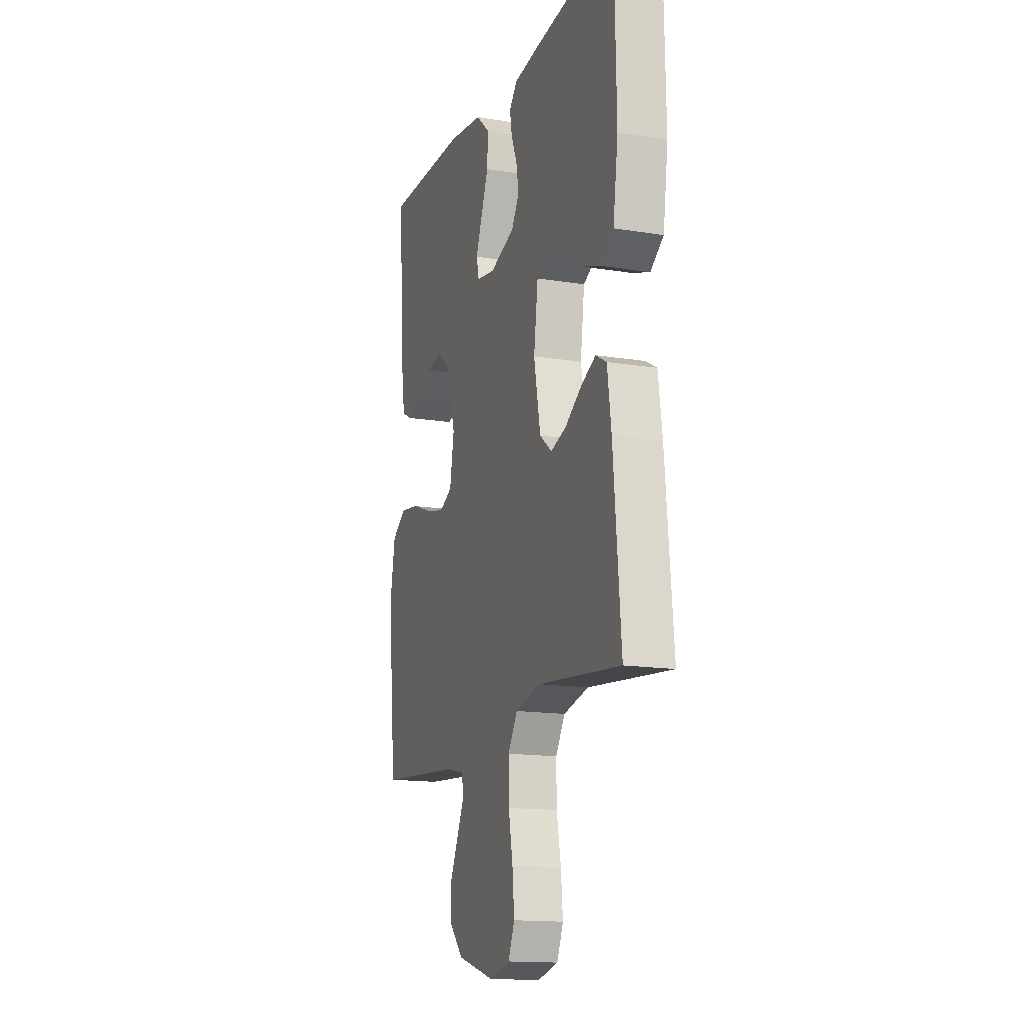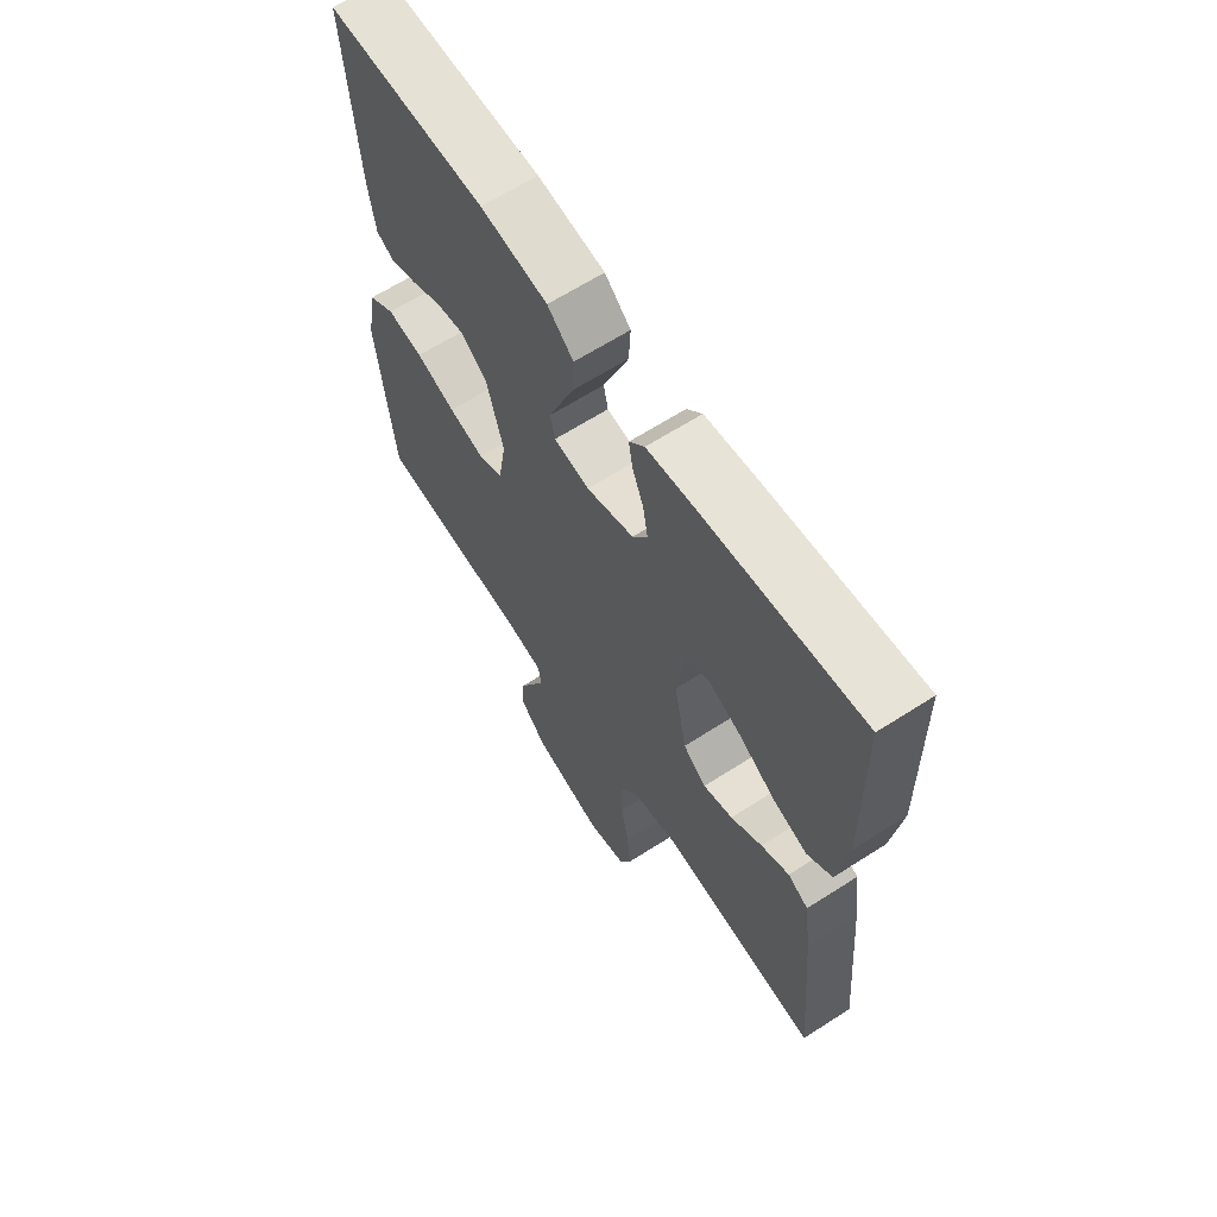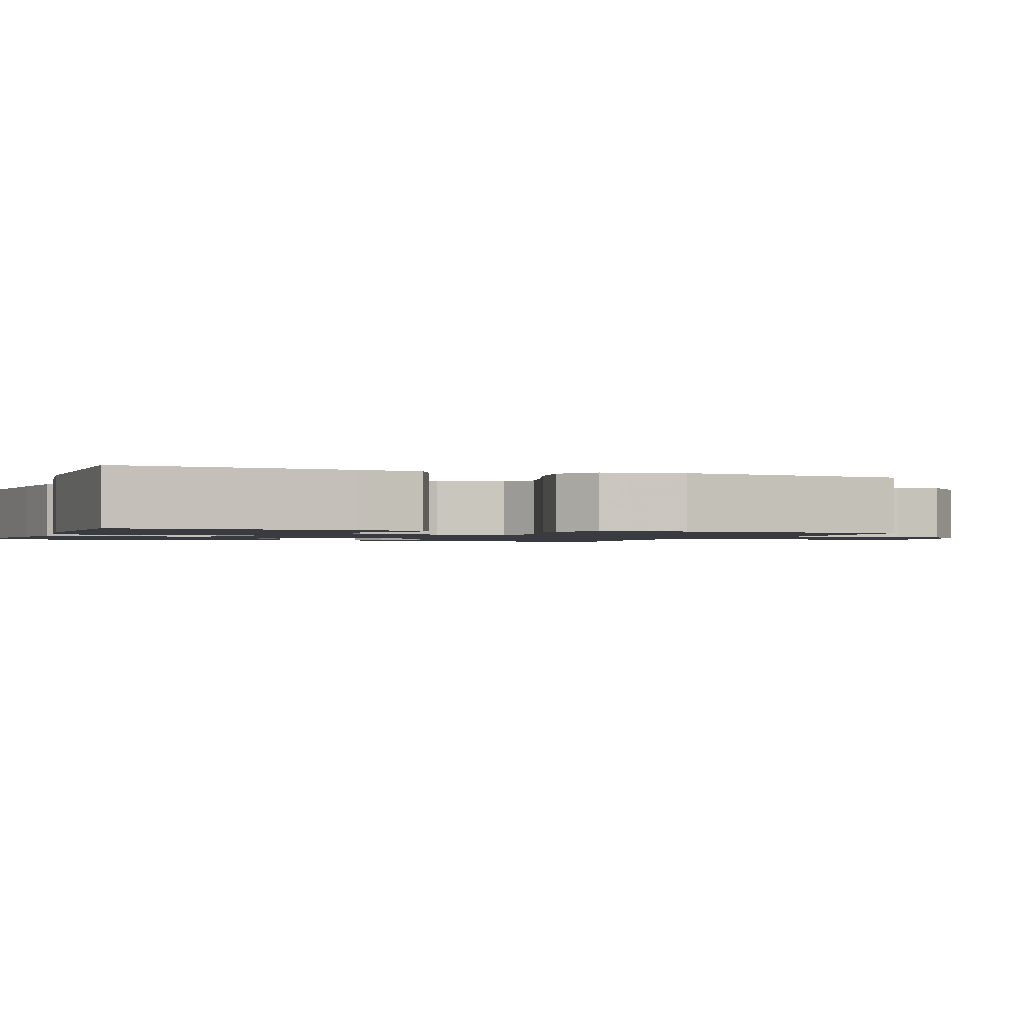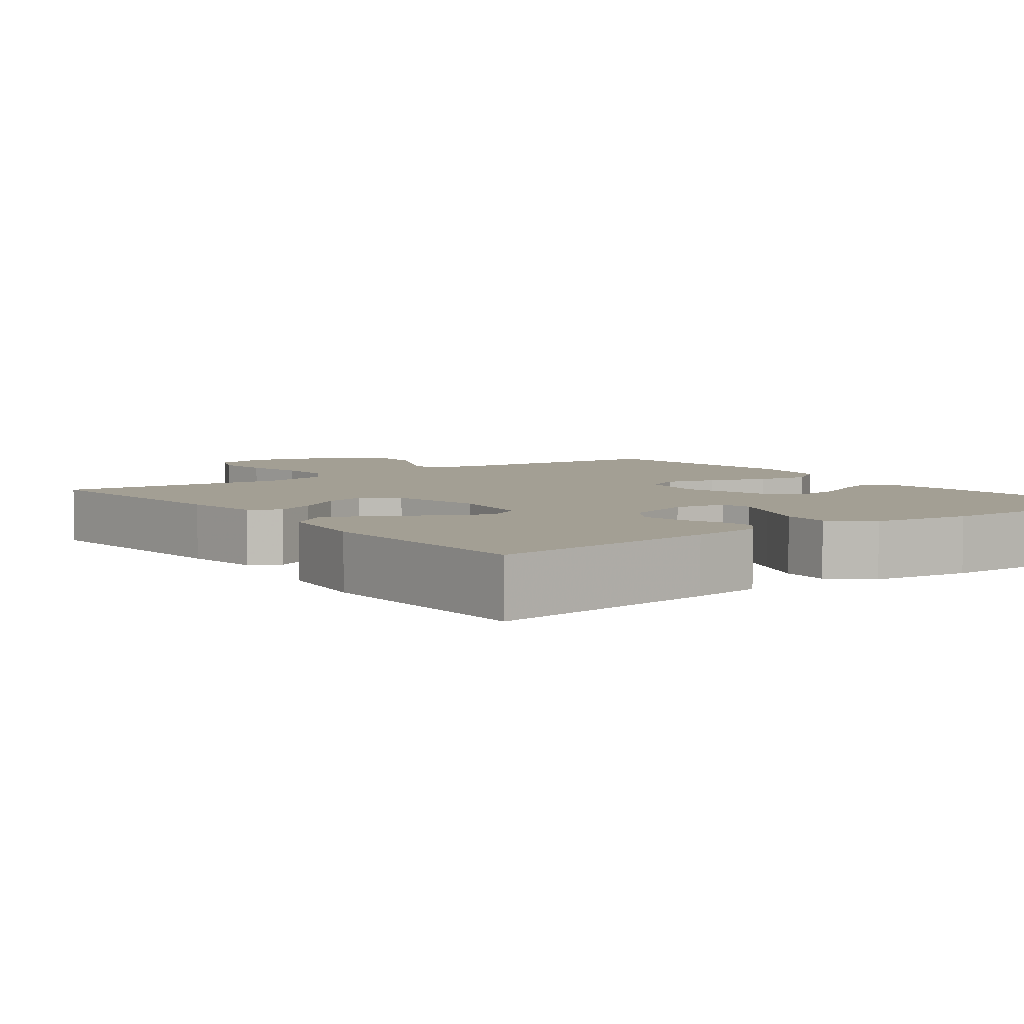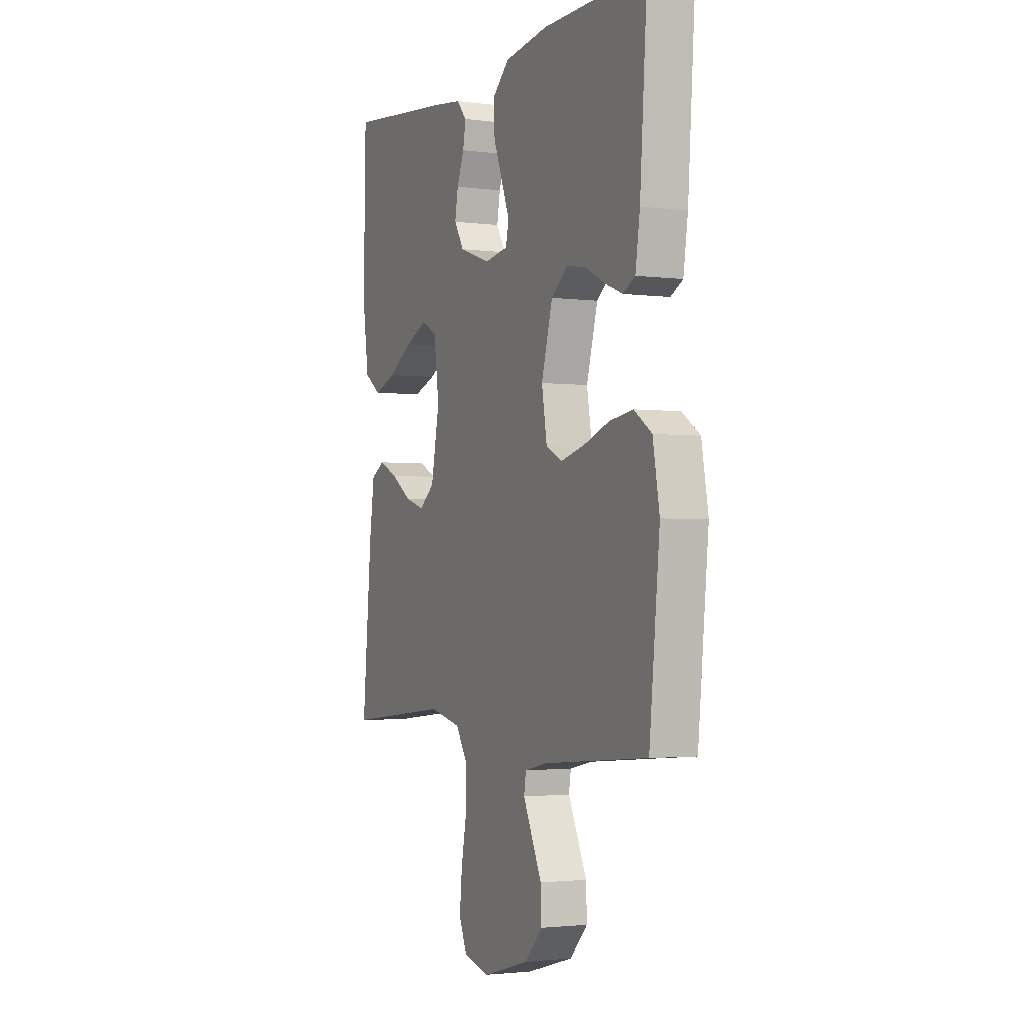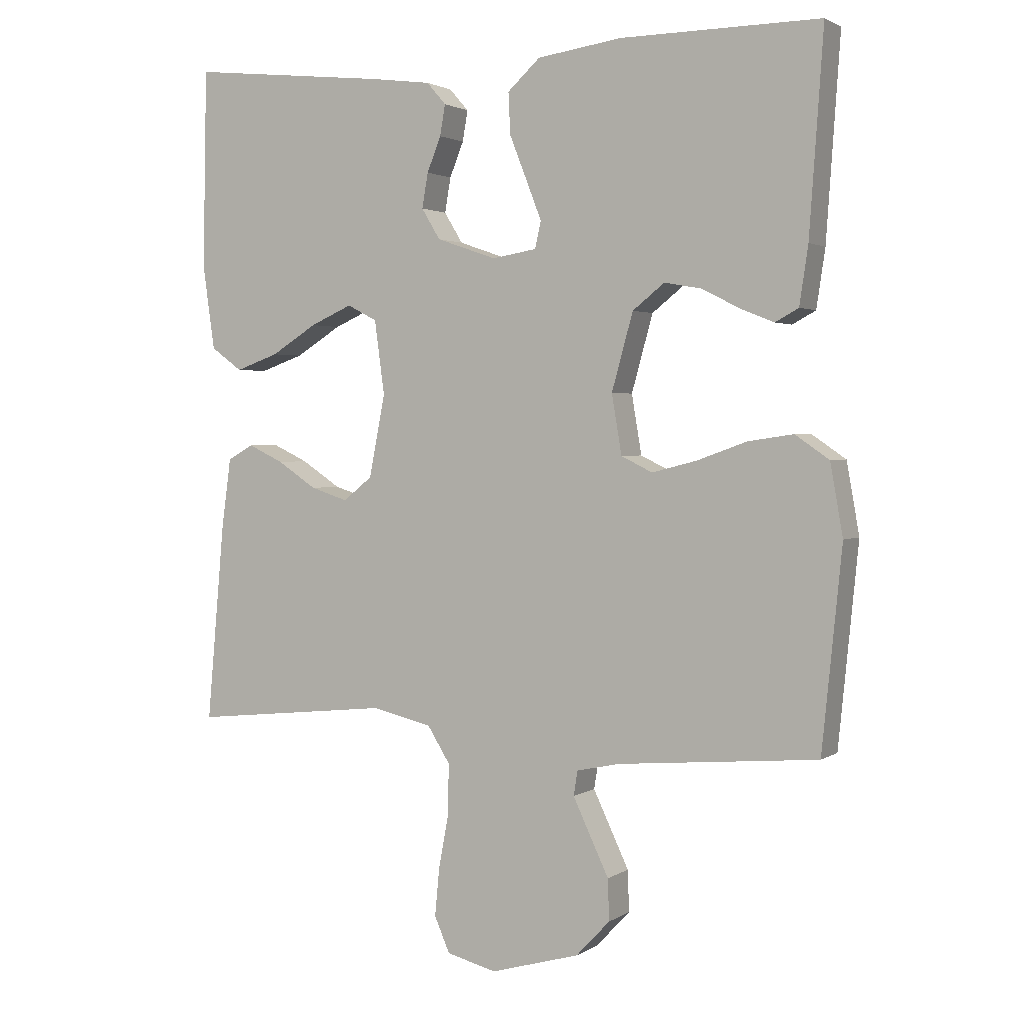
<metadata>
{"format":"obj","ext":"obj","renderer":"f3d","projection":"perspective","resolution":1024,"background":"white","views":[{"elev":-15.2,"azim":-109.1,"up":"+Z"},{"elev":64.5,"azim":-122.9,"up":"+Z"},{"elev":-1.4,"azim":69.1,"up":"+Y"},{"elev":5.4,"azim":-36.7,"up":"+Y"},{"elev":-2.3,"azim":65.3,"up":"+Z"},{"elev":2.1,"azim":26.9,"up":"+Z"}]}
</metadata>
<code>
v 0.5 0.07 0.5
v 0.479 0.07 0.2
v 0.466 0.07 0.113
v 0.431 0.07 0.094
v 0.381 0.07 0.114
v 0.324 0.07 0.143
v 0.268 0.07 0.153
v 0.22 0.07 0.115
v 0.188 0.07 0
v 0.203 0.07 -0.089
v 0.25 0.07 -0.112
v 0.317 0.07 -0.095
v 0.392 0.07 -0.068
v 0.46 0.07 -0.058
v 0.511 0.07 -0.093
v 0.53 0.07 -0.2
v 0.5 0.07 -0.5
v 0.2 0.07 -0.526
v 0.135 0.07 -0.54
v 0.129 0.07 -0.577
v 0.154 0.07 -0.63
v 0.183 0.07 -0.691
v 0.185 0.07 -0.753
v 0.134 0.07 -0.807
v 0 0.07 -0.845
v -0.075 0.07 -0.826
v -0.098 0.07 -0.773
v -0.091 0.07 -0.699
v -0.076 0.07 -0.619
v -0.075 0.07 -0.544
v -0.109 0.07 -0.49
v -0.2 0.07 -0.469
v -0.5 0.07 -0.5
v -0.473 0.07 -0.2
v -0.459 0.07 -0.098
v -0.42 0.07 -0.076
v -0.367 0.07 -0.101
v -0.308 0.07 -0.14
v -0.252 0.07 -0.158
v -0.208 0.07 -0.123
v -0.184 0.07 0
v -0.199 0.07 0.111
v -0.244 0.07 0.134
v -0.307 0.07 0.106
v -0.376 0.07 0.063
v -0.441 0.07 0.04
v -0.488 0.07 0.074
v -0.506 0.07 0.2
v -0.5 0.07 0.5
v -0.2 0.07 0.468
v -0.109 0.07 0.456
v -0.08 0.07 0.423
v -0.088 0.07 0.377
v -0.109 0.07 0.325
v -0.118 0.07 0.273
v -0.09 0.07 0.227
v 0 0.07 0.196
v 0.067 0.07 0.207
v 0.076 0.07 0.247
v 0.053 0.07 0.306
v 0.027 0.07 0.372
v 0.024 0.07 0.434
v 0.073 0.07 0.479
v 0.2 0.07 0.497
v 0.5 0 0.5
v 0.479 0 0.2
v 0.466 0 0.113
v 0.431 0 0.094
v 0.381 0 0.114
v 0.324 0 0.143
v 0.268 0 0.153
v 0.22 0 0.115
v 0.188 0 0
v 0.203 0 -0.089
v 0.25 0 -0.112
v 0.317 0 -0.095
v 0.392 0 -0.068
v 0.46 0 -0.058
v 0.511 0 -0.093
v 0.53 0 -0.2
v 0.5 0 -0.5
v 0.2 0 -0.526
v 0.135 0 -0.54
v 0.129 0 -0.577
v 0.154 0 -0.63
v 0.183 0 -0.691
v 0.185 0 -0.753
v 0.134 0 -0.807
v 0 0 -0.845
v -0.075 0 -0.826
v -0.098 0 -0.773
v -0.091 0 -0.699
v -0.076 0 -0.619
v -0.075 0 -0.544
v -0.109 0 -0.49
v -0.2 0 -0.469
v -0.5 0 -0.5
v -0.473 0 -0.2
v -0.459 0 -0.098
v -0.42 0 -0.076
v -0.367 0 -0.101
v -0.308 0 -0.14
v -0.252 0 -0.158
v -0.208 0 -0.123
v -0.184 0 0
v -0.199 0 0.111
v -0.244 0 0.134
v -0.307 0 0.106
v -0.376 0 0.063
v -0.441 0 0.04
v -0.488 0 0.074
v -0.506 0 0.2
v -0.5 0 0.5
v -0.2 0 0.468
v -0.109 0 0.456
v -0.08 0 0.423
v -0.088 0 0.377
v -0.109 0 0.325
v -0.118 0 0.273
v -0.09 0 0.227
v 0 0 0.196
v 0.067 0 0.207
v 0.076 0 0.247
v 0.053 0 0.306
v 0.027 0 0.372
v 0.024 0 0.434
v 0.073 0 0.479
v 0.2 0 0.497
f 60 61 62 63
f 59 60 63 64
f 58 59 64 1
f 51 52 53 54
f 51 54 55
f 50 51 55
f 49 50 55
f 48 49 55 56
f 44 45 46 47
f 43 44 47 48
f 35 36 37 38
f 35 38 39
f 32 33 34 35
f 31 32 35 39
f 30 31 39 40
f 26 27 28 29
f 26 29 30
f 25 26 30
f 24 25 30
f 21 22 23 24
f 20 21 24 30
f 19 20 30 40
f 15 16 17 18
f 12 13 14 15
f 11 12 15 18
f 10 11 18 19
f 3 4 5 6
f 1 2 3 6
f 58 1 6 7
f 57 58 7 8
f 43 48 56 57
f 42 43 57 8
f 41 42 8 9
f 19 40 41
f 9 10 19 41
f 127 126 125 124
f 128 127 124 123
f 65 128 123 122
f 118 117 116 115
f 119 118 115
f 119 115 114
f 119 114 113
f 120 119 113 112
f 111 110 109 108
f 112 111 108 107
f 102 101 100 99
f 103 102 99
f 99 98 97 96
f 103 99 96 95
f 104 103 95 94
f 93 92 91 90
f 94 93 90
f 94 90 89
f 94 89 88
f 88 87 86 85
f 94 88 85 84
f 104 94 84 83
f 82 81 80 79
f 79 78 77 76
f 82 79 76 75
f 83 82 75 74
f 70 69 68 67
f 70 67 66 65
f 71 70 65 122
f 72 71 122 121
f 121 120 112 107
f 72 121 107 106
f 73 72 106 105
f 105 104 83
f 105 83 74 73
f 1 65 66 2
f 2 66 67 3
f 3 67 68 4
f 4 68 69 5
f 5 69 70 6
f 6 70 71 7
f 7 71 72 8
f 8 72 73 9
f 9 73 74 10
f 10 74 75 11
f 11 75 76 12
f 12 76 77 13
f 13 77 78 14
f 14 78 79 15
f 15 79 80 16
f 16 80 81 17
f 17 81 82 18
f 18 82 83 19
f 19 83 84 20
f 20 84 85 21
f 21 85 86 22
f 22 86 87 23
f 23 87 88 24
f 24 88 89 25
f 25 89 90 26
f 26 90 91 27
f 27 91 92 28
f 28 92 93 29
f 29 93 94 30
f 30 94 95 31
f 31 95 96 32
f 32 96 97 33
f 33 97 98 34
f 34 98 99 35
f 35 99 100 36
f 36 100 101 37
f 37 101 102 38
f 38 102 103 39
f 39 103 104 40
f 40 104 105 41
f 41 105 106 42
f 42 106 107 43
f 43 107 108 44
f 44 108 109 45
f 45 109 110 46
f 46 110 111 47
f 47 111 112 48
f 48 112 113 49
f 49 113 114 50
f 50 114 115 51
f 51 115 116 52
f 52 116 117 53
f 53 117 118 54
f 54 118 119 55
f 55 119 120 56
f 56 120 121 57
f 57 121 122 58
f 58 122 123 59
f 59 123 124 60
f 60 124 125 61
f 61 125 126 62
f 62 126 127 63
f 63 127 128 64
f 64 128 65 1

</code>
